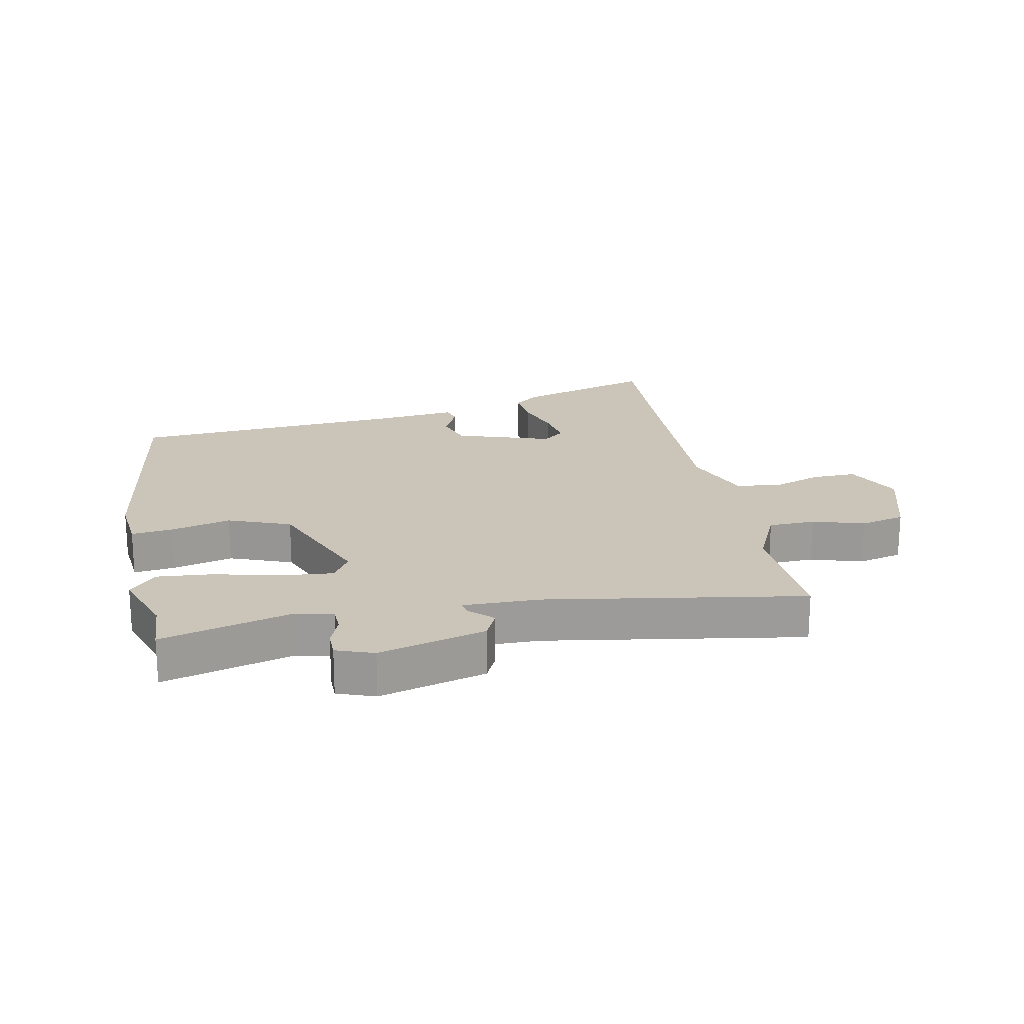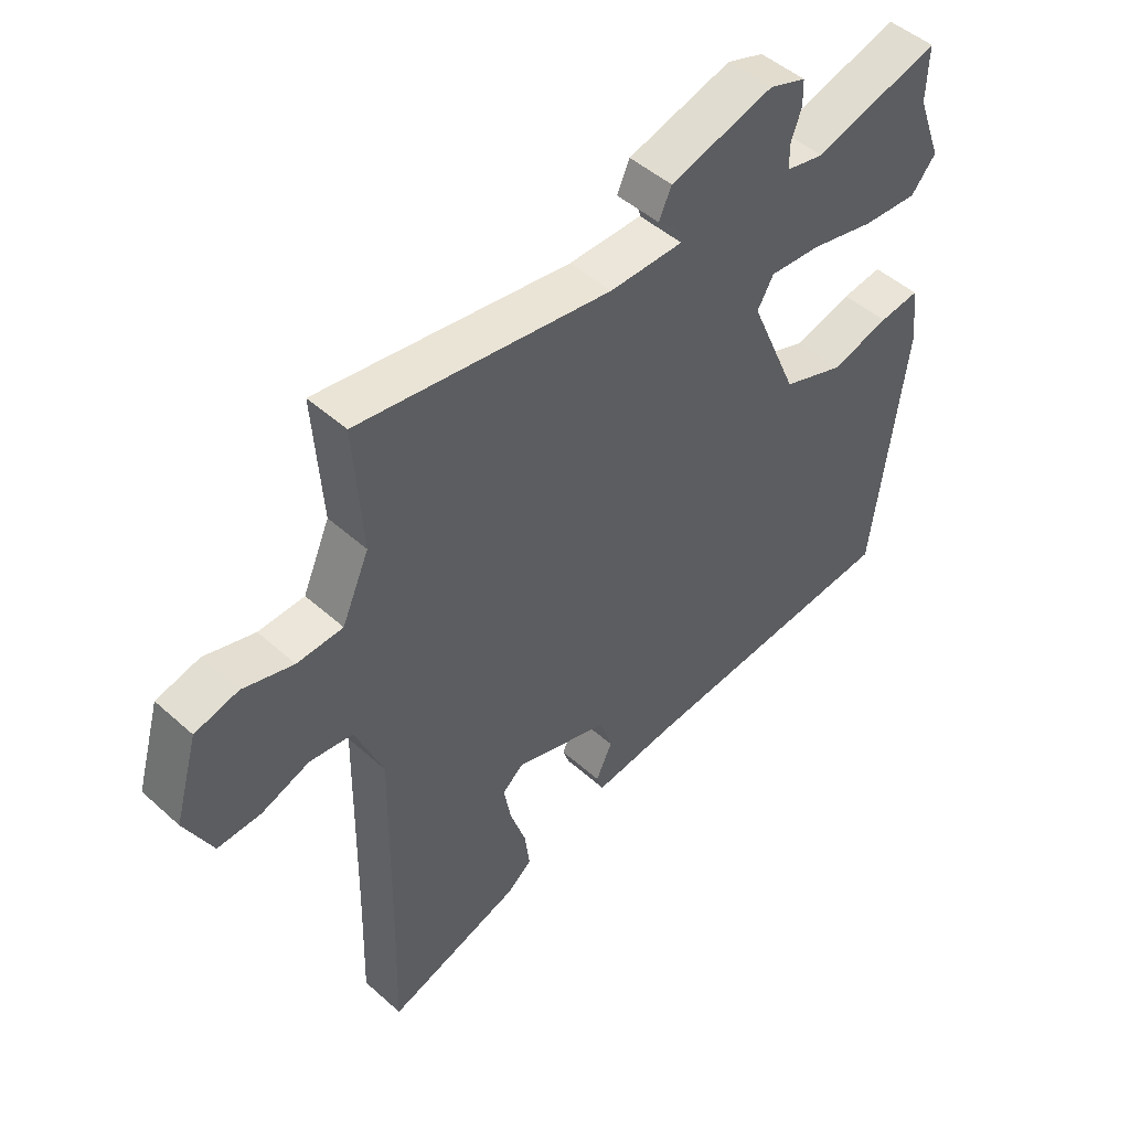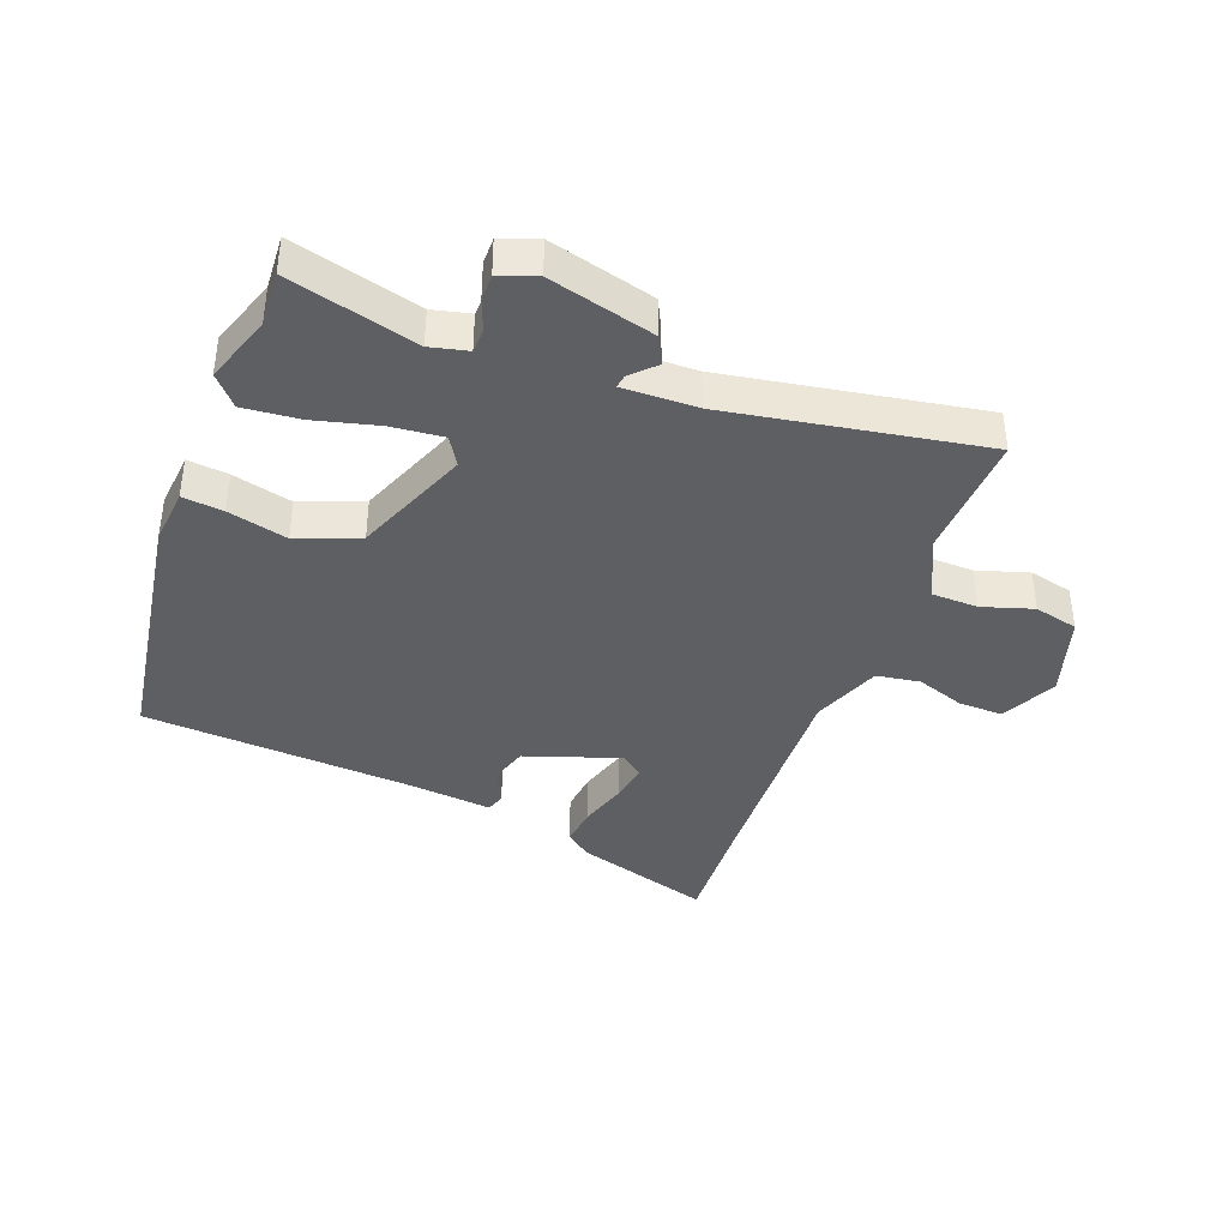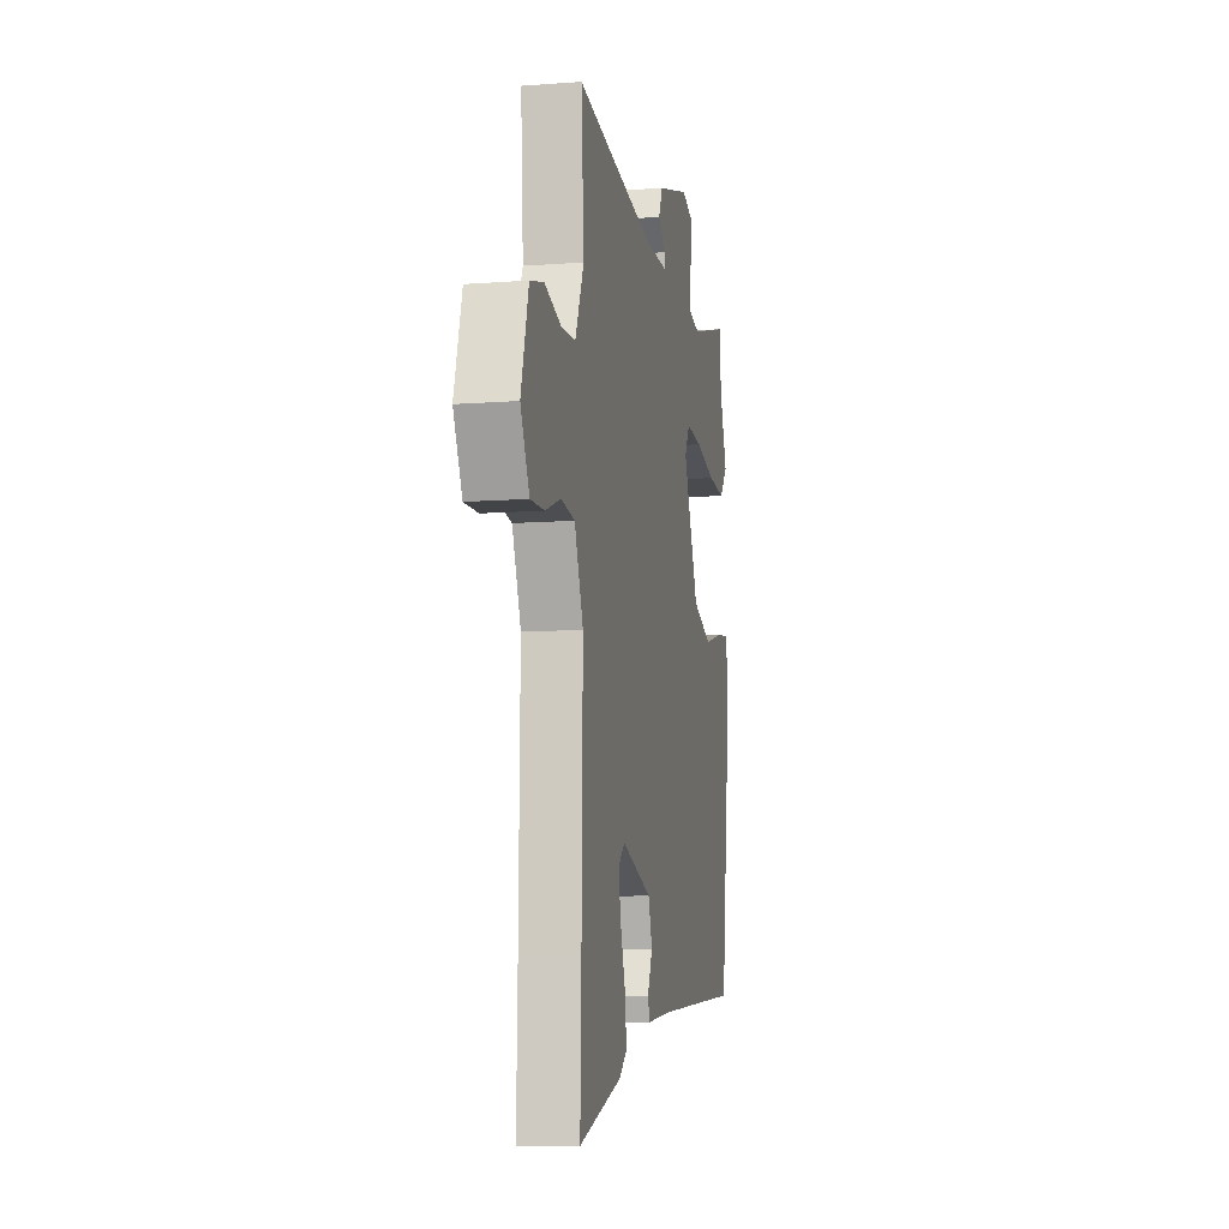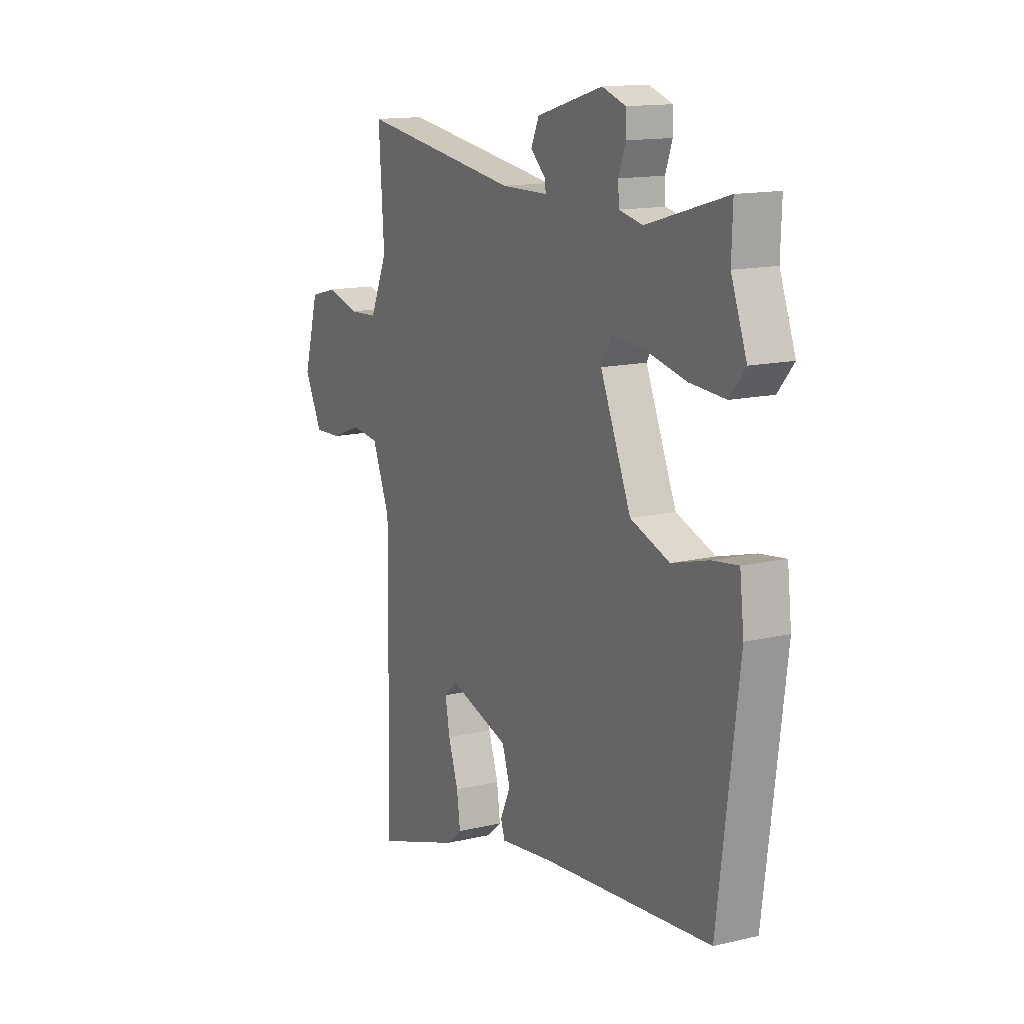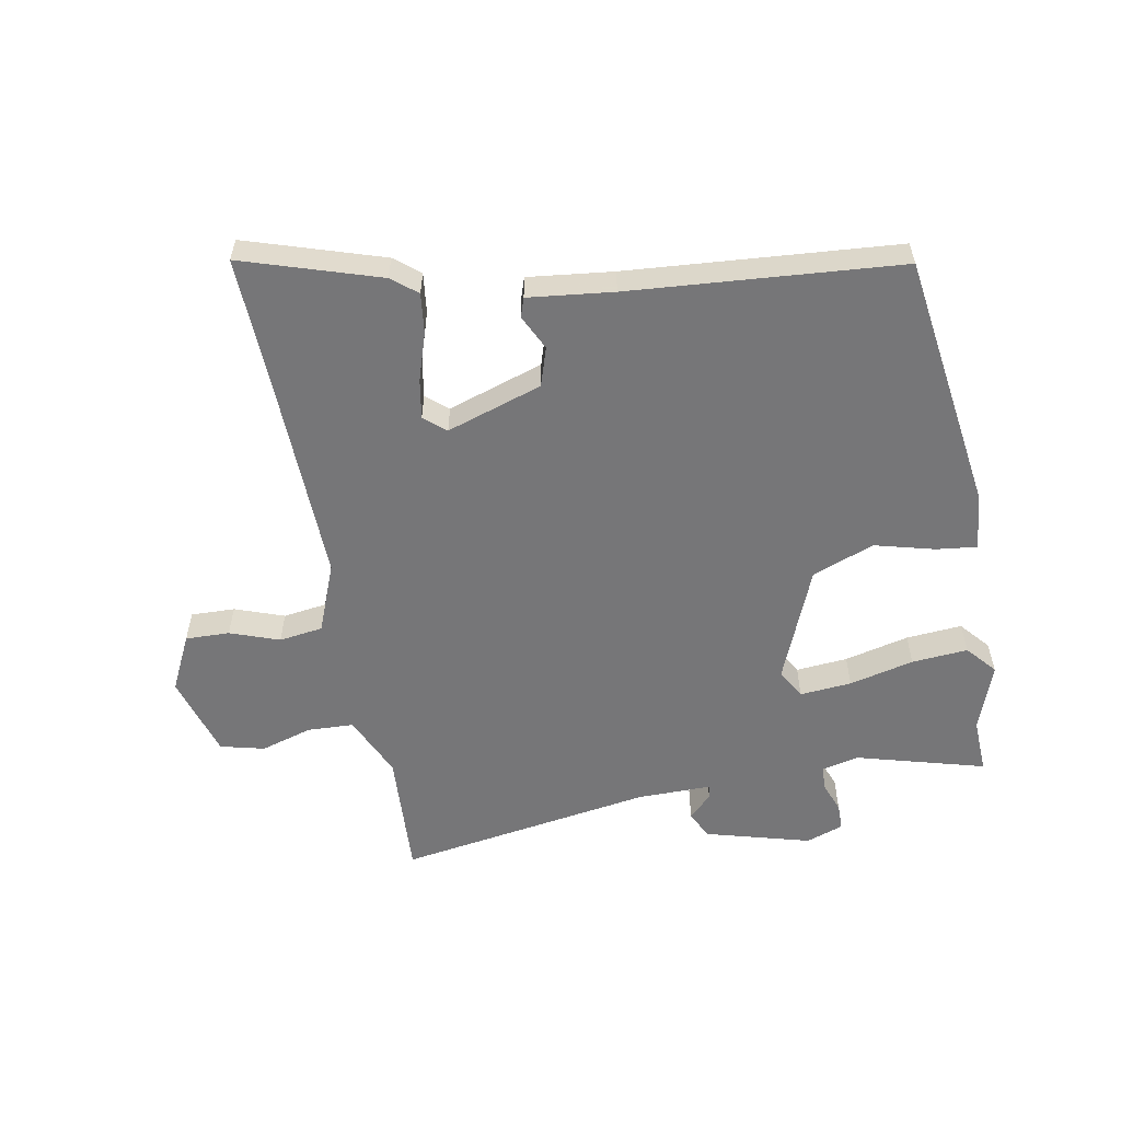
<metadata>
{"format":"obj","ext":"obj","renderer":"f3d","projection":"perspective","resolution":1024,"background":"white","views":[{"elev":20.4,"azim":-10.2,"up":"+Y"},{"elev":47.9,"azim":135.1,"up":"+Z"},{"elev":-39.5,"azim":-19.2,"up":"+Y"},{"elev":-10.1,"azim":101.0,"up":"+Z"},{"elev":14.0,"azim":-117.7,"up":"+Z"},{"elev":-56.9,"azim":-168.7,"up":"+Y"}]}
</metadata>
<code>
v -0.499 0.07 0.459
v -0.502 0.07 0.55
v -0.293 0.07 0.489
v -0.231 0.07 0.502
v -0.229 0.07 0.542
v -0.247 0.07 0.592
v -0.246 0.07 0.635
v -0.185 0.07 0.656
v -0.013 0.07 0.606
v 0.008 0.07 0.56
v -0.03 0.07 0.524
v -0.034 0.07 0.502
v 0.088 0.07 0.501
v 0.507 0.07 0.562
v 0.493 0.07 0.354
v 0.538 0.07 0.251
v 0.614 0.07 0.247
v 0.698 0.07 0.271
v 0.77 0.07 0.252
v 0.809 0.07 0.115
v 0.763 0.07 0.024
v 0.691 0.07 0.027
v 0.611 0.07 0.057
v 0.539 0.07 0.048
v 0.493 0.07 -0.065
v 0.498 0.07 -0.421
v 0.503 0.07 -0.623
v 0.28 0.07 -0.548
v 0.239 0.07 -0.514
v 0.248 0.07 -0.448
v 0.274 0.07 -0.371
v 0.286 0.07 -0.306
v 0.251 0.07 -0.276
v 0.094 0.07 -0.325
v 0.073 0.07 -0.388
v 0.1 0.07 -0.446
v 0.089 0.07 -0.477
v -0.05 0.07 -0.459
v -0.492 0.07 -0.418
v -0.546 0.07 0.006
v -0.535 0.07 0.1
v -0.468 0.07 0.091
v -0.371 0.07 0.064
v -0.269 0.07 0.101
v -0.189 0.07 0.289
v -0.216 0.07 0.336
v -0.301 0.07 0.33
v -0.407 0.07 0.306
v -0.499 0.07 0.3
v -0.54 0.07 0.349
v -0.499 0 0.459
v -0.502 0 0.55
v -0.293 0 0.489
v -0.231 0 0.502
v -0.229 0 0.542
v -0.247 0 0.592
v -0.246 0 0.635
v -0.185 0 0.656
v -0.013 0 0.606
v 0.008 0 0.56
v -0.03 0 0.524
v -0.034 0 0.502
v 0.088 0 0.501
v 0.507 0 0.562
v 0.493 0 0.354
v 0.538 0 0.251
v 0.614 0 0.247
v 0.698 0 0.271
v 0.77 0 0.252
v 0.809 0 0.115
v 0.763 0 0.024
v 0.691 0 0.027
v 0.611 0 0.057
v 0.539 0 0.048
v 0.493 0 -0.065
v 0.498 0 -0.421
v 0.503 0 -0.623
v 0.28 0 -0.548
v 0.239 0 -0.514
v 0.248 0 -0.448
v 0.274 0 -0.371
v 0.286 0 -0.306
v 0.251 0 -0.276
v 0.094 0 -0.325
v 0.073 0 -0.388
v 0.1 0 -0.446
v 0.089 0 -0.477
v -0.05 0 -0.459
v -0.492 0 -0.418
v -0.546 0 0.006
v -0.535 0 0.1
v -0.468 0 0.091
v -0.371 0 0.064
v -0.269 0 0.101
v -0.189 0 0.289
v -0.216 0 0.336
v -0.301 0 0.33
v -0.407 0 0.306
v -0.499 0 0.3
v -0.54 0 0.349
f 47 48 49 50
f 46 47 50 1
f 40 41 42 43
f 38 39 40 43
f 38 43 44
f 35 36 37 38
f 34 35 38 44
f 33 34 44 45
f 28 29 30 31
f 26 27 28 31
f 25 26 31 32
f 24 25 32 33
f 20 21 22 23
f 20 23 24
f 17 18 19 20
f 16 17 20 24
f 15 16 24 33
f 13 14 15 33
f 8 9 10 11
f 8 11 12
f 5 6 7 8
f 4 5 8 12
f 3 4 12 13
f 46 1 2 3
f 33 45 46
f 3 13 33 46
f 100 99 98 97
f 51 100 97 96
f 93 92 91 90
f 93 90 89 88
f 94 93 88
f 88 87 86 85
f 94 88 85 84
f 95 94 84 83
f 81 80 79 78
f 81 78 77 76
f 82 81 76 75
f 83 82 75 74
f 73 72 71 70
f 74 73 70
f 70 69 68 67
f 74 70 67 66
f 83 74 66 65
f 83 65 64 63
f 61 60 59 58
f 62 61 58
f 58 57 56 55
f 62 58 55 54
f 63 62 54 53
f 53 52 51 96
f 96 95 83
f 96 83 63 53
f 1 51 52 2
f 2 52 53 3
f 3 53 54 4
f 4 54 55 5
f 5 55 56 6
f 6 56 57 7
f 7 57 58 8
f 8 58 59 9
f 9 59 60 10
f 10 60 61 11
f 11 61 62 12
f 12 62 63 13
f 13 63 64 14
f 14 64 65 15
f 15 65 66 16
f 16 66 67 17
f 17 67 68 18
f 18 68 69 19
f 19 69 70 20
f 20 70 71 21
f 21 71 72 22
f 22 72 73 23
f 23 73 74 24
f 24 74 75 25
f 25 75 76 26
f 26 76 77 27
f 27 77 78 28
f 28 78 79 29
f 29 79 80 30
f 30 80 81 31
f 31 81 82 32
f 32 82 83 33
f 33 83 84 34
f 34 84 85 35
f 35 85 86 36
f 36 86 87 37
f 37 87 88 38
f 38 88 89 39
f 39 89 90 40
f 40 90 91 41
f 41 91 92 42
f 42 92 93 43
f 43 93 94 44
f 44 94 95 45
f 45 95 96 46
f 46 96 97 47
f 47 97 98 48
f 48 98 99 49
f 49 99 100 50
f 50 100 51 1

</code>
